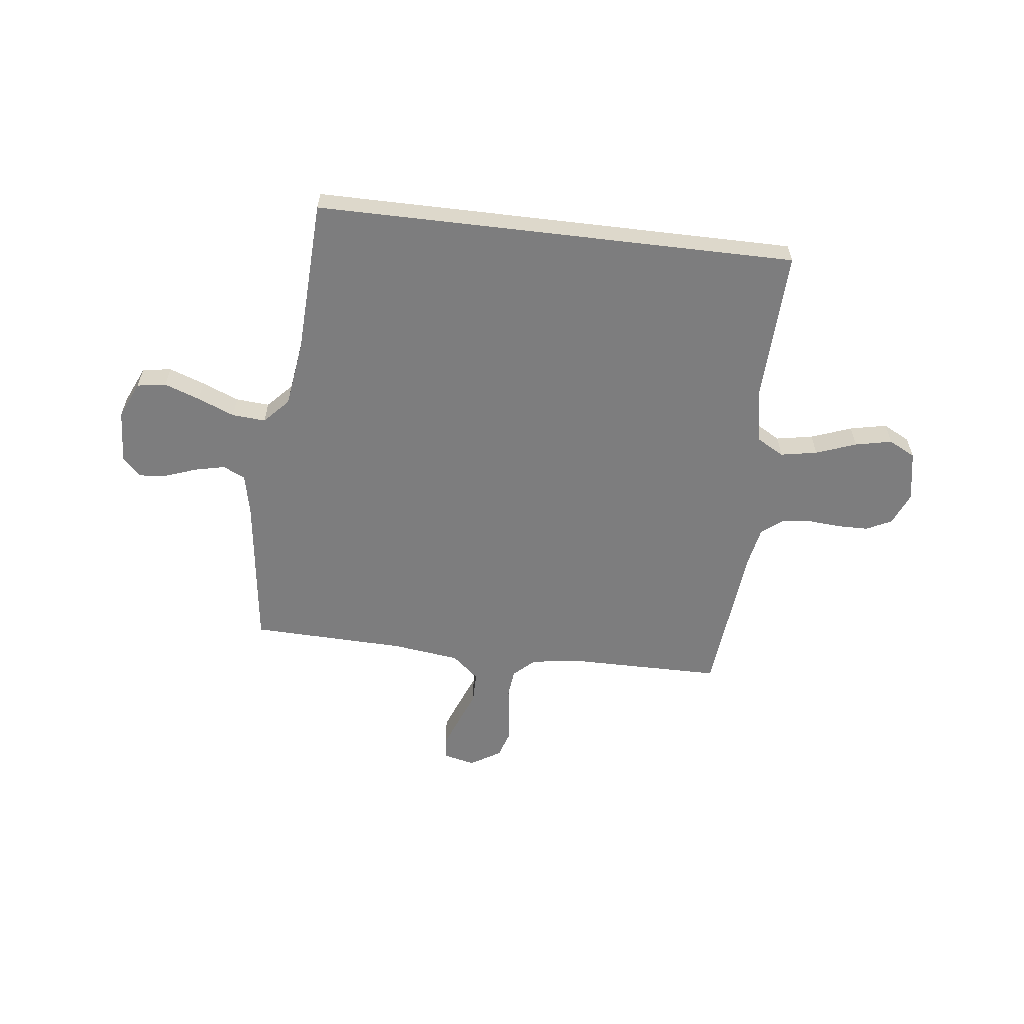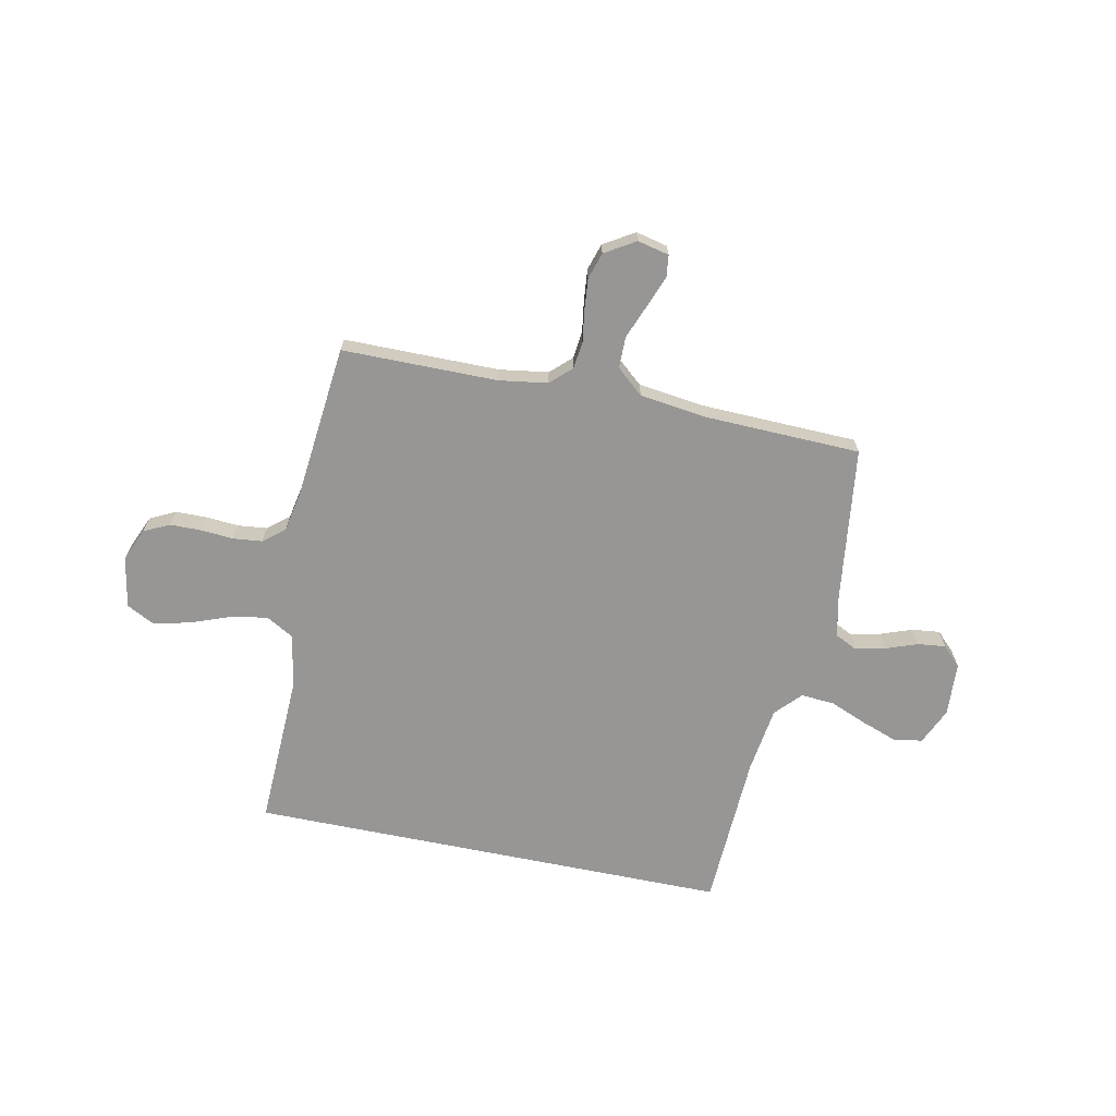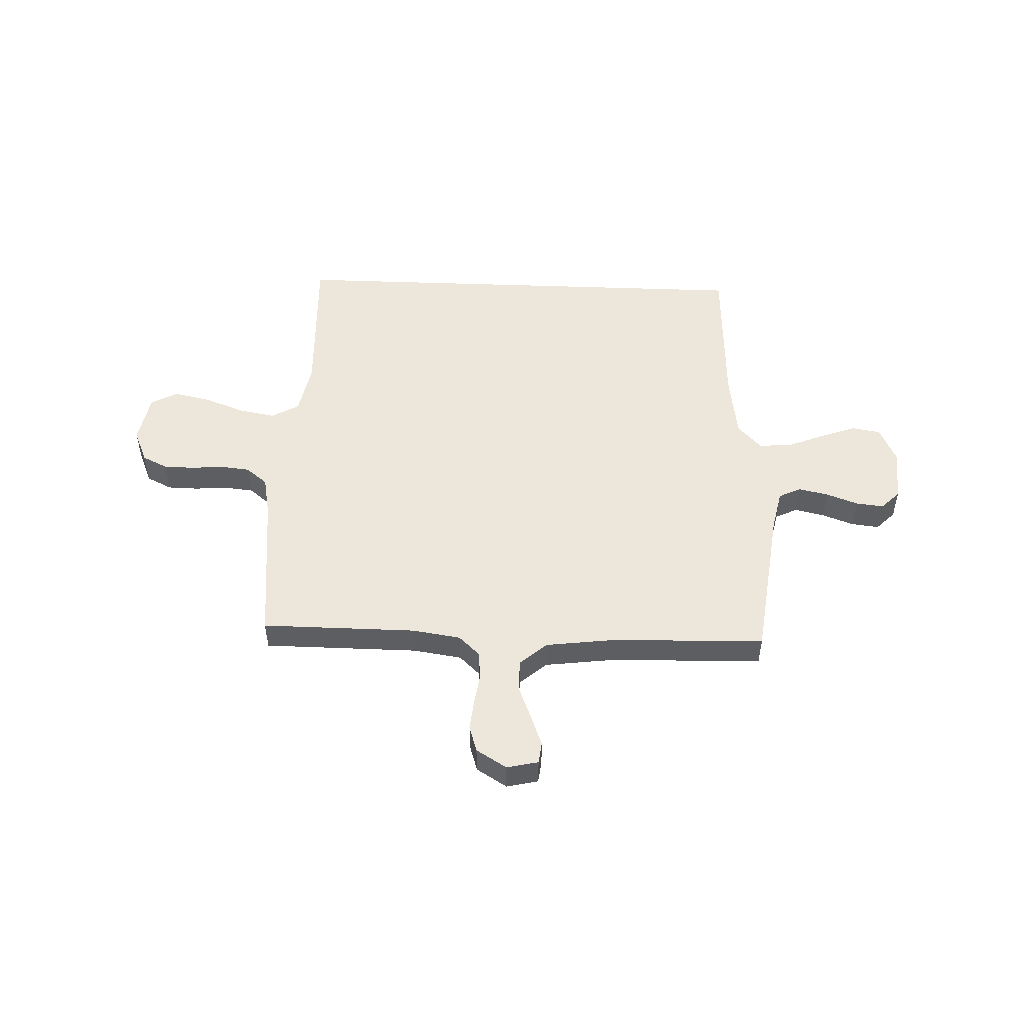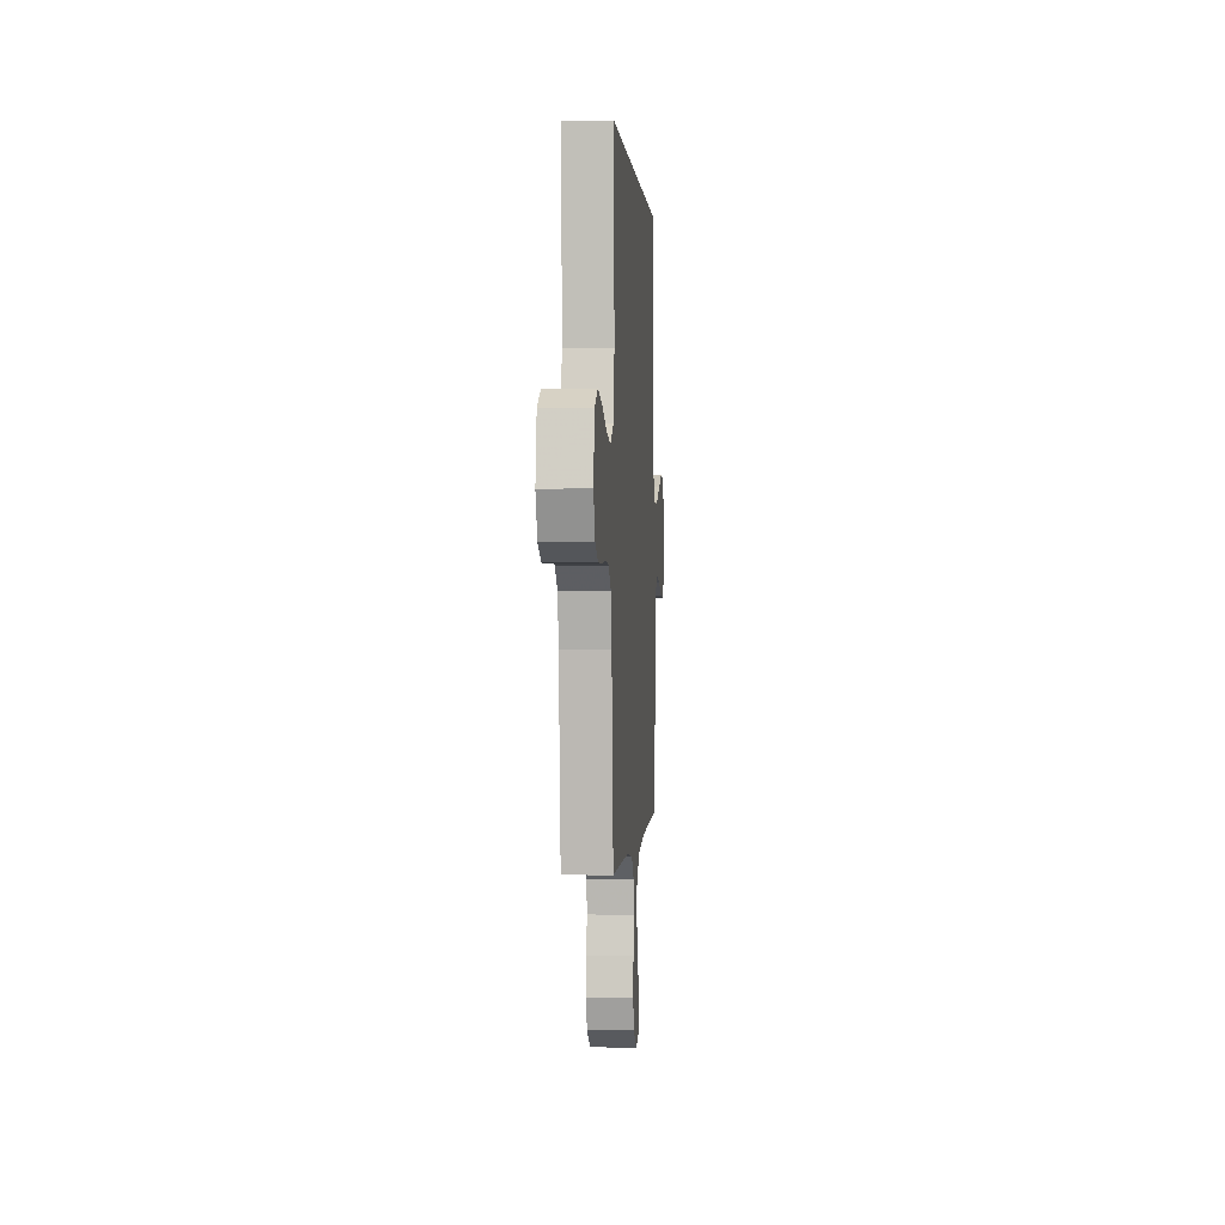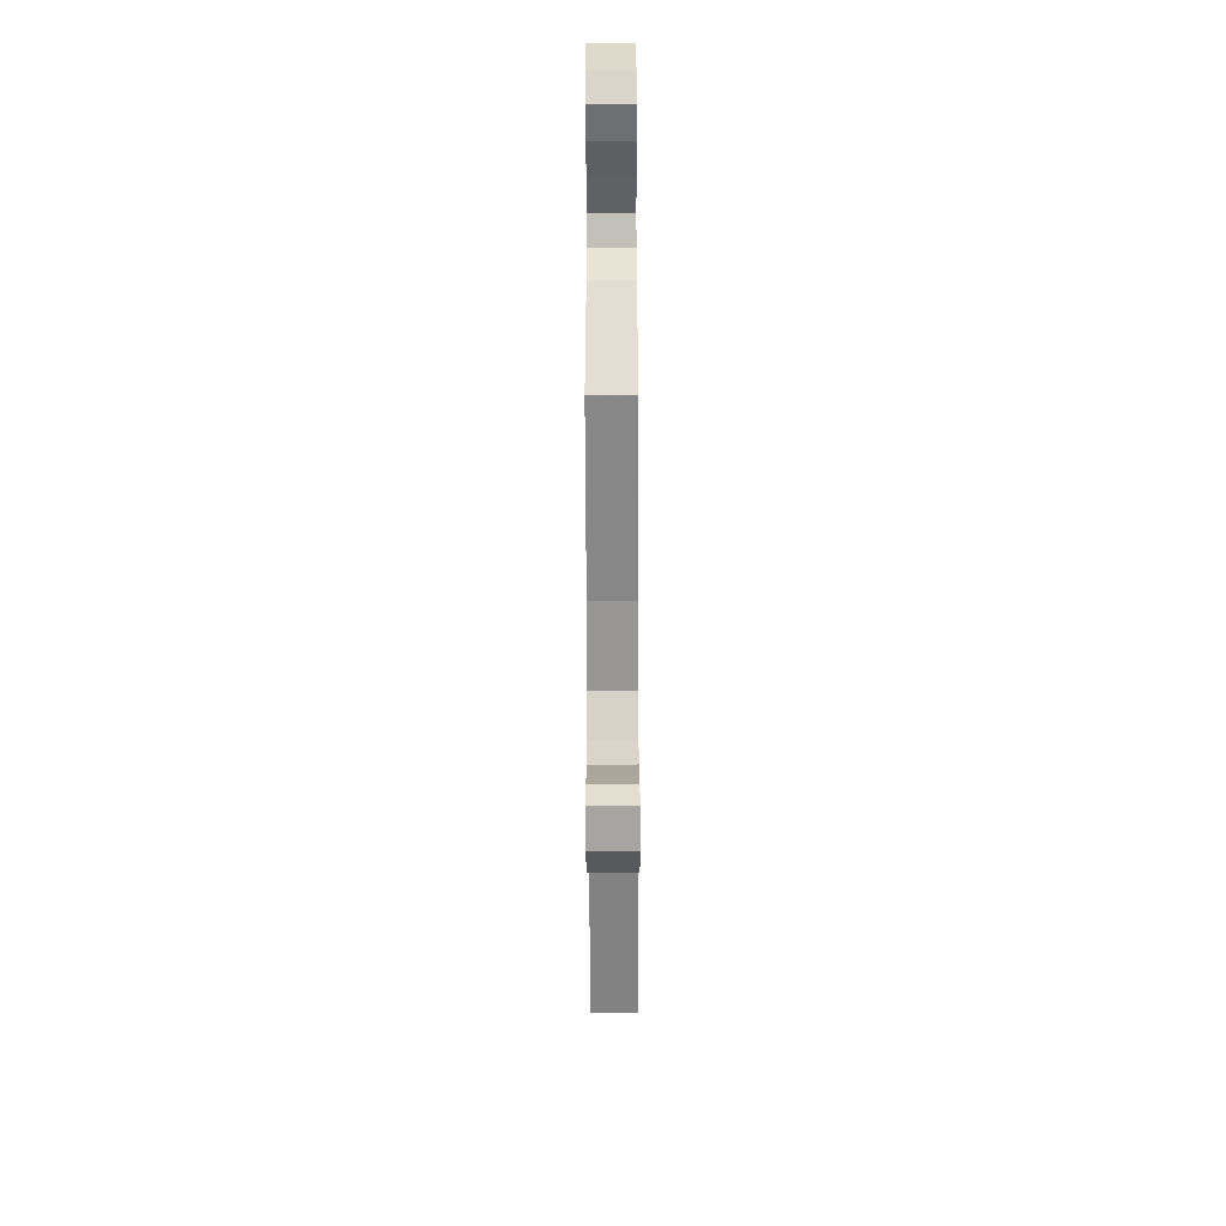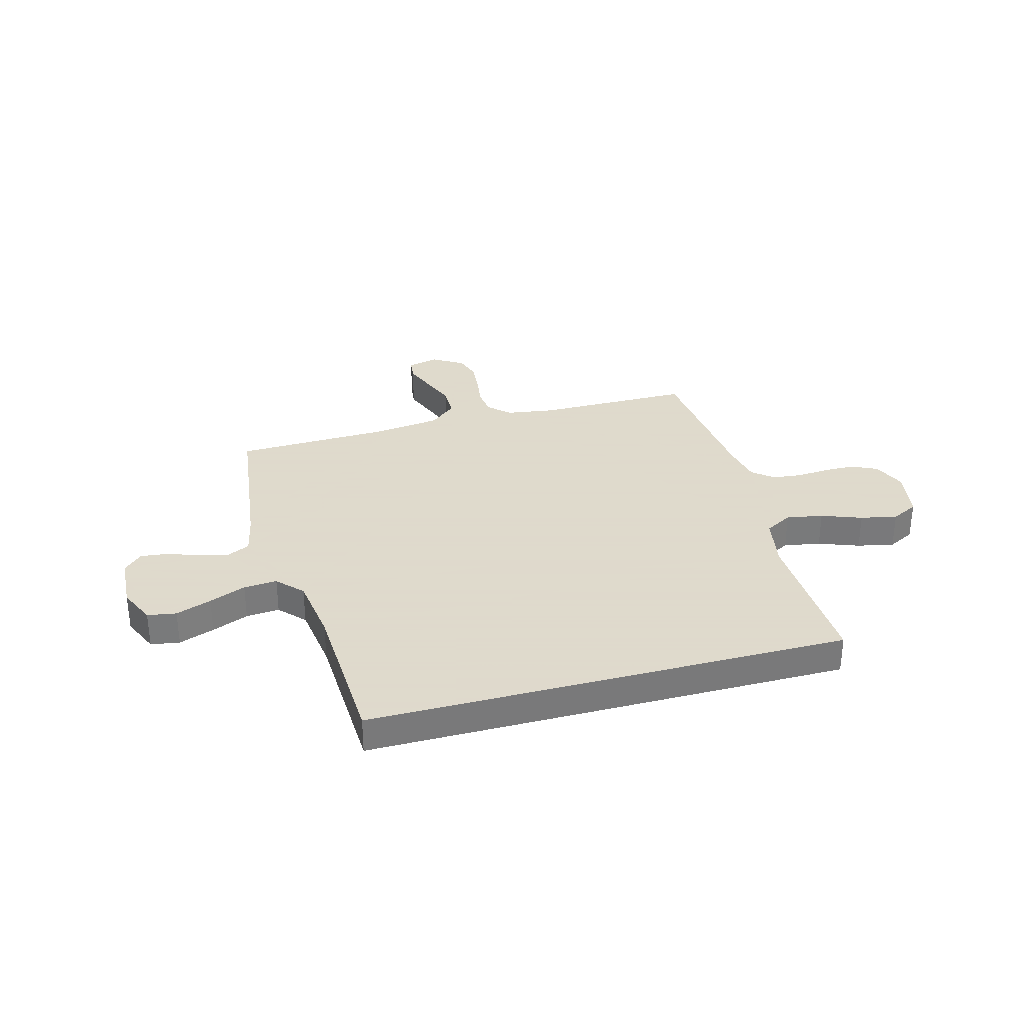
<metadata>
{"format":"obj","ext":"obj","renderer":"f3d","projection":"perspective","resolution":1024,"background":"white","views":[{"elev":-59.2,"azim":-6.8,"up":"+Y"},{"elev":-67.9,"azim":168.4,"up":"+Y"},{"elev":50.8,"azim":-177.8,"up":"+Y"},{"elev":0.6,"azim":94.0,"up":"+Z"},{"elev":-60.9,"azim":-89.8,"up":"+Z"},{"elev":32.4,"azim":-15.2,"up":"+Y"}]}
</metadata>
<code>
v -0.443 0.07 0.5
v 0.49 0.07 0.5
v 0.479 0.07 0.2
v 0.499 0.07 0.098
v 0.552 0.07 0.068
v 0.623 0.07 0.081
v 0.701 0.07 0.11
v 0.772 0.07 0.125
v 0.824 0.07 0.098
v 0.842 0.07 0
v 0.815 0.07 -0.064
v 0.766 0.07 -0.088
v 0.706 0.07 -0.089
v 0.643 0.07 -0.084
v 0.586 0.07 -0.09
v 0.545 0.07 -0.123
v 0.53 0.07 -0.2
v 0.5 0.07 -0.5
v 0.2 0.07 -0.501
v 0.106 0.07 -0.515
v 0.066 0.07 -0.553
v 0.06 0.07 -0.606
v 0.069 0.07 -0.666
v 0.075 0.07 -0.727
v 0.059 0.07 -0.778
v 0 0.07 -0.814
v -0.061 0.07 -0.8
v -0.066 0.07 -0.758
v -0.043 0.07 -0.698
v -0.017 0.07 -0.632
v -0.017 0.07 -0.571
v -0.069 0.07 -0.526
v -0.2 0.07 -0.509
v -0.5 0.07 -0.5
v -0.538 0.07 -0.2
v -0.555 0.07 -0.12
v -0.598 0.07 -0.099
v -0.656 0.07 -0.112
v -0.717 0.07 -0.134
v -0.771 0.07 -0.14
v -0.807 0.07 -0.104
v -0.813 0.07 0
v -0.781 0.07 0.071
v -0.725 0.07 0.08
v -0.656 0.07 0.055
v -0.585 0.07 0.026
v -0.52 0.07 0.021
v -0.474 0.07 0.07
v -0.456 0.07 0.2
v -0.443 0 0.5
v 0.49 0 0.5
v 0.479 0 0.2
v 0.499 0 0.098
v 0.552 0 0.068
v 0.623 0 0.081
v 0.701 0 0.11
v 0.772 0 0.125
v 0.824 0 0.098
v 0.842 0 0
v 0.815 0 -0.064
v 0.766 0 -0.088
v 0.706 0 -0.089
v 0.643 0 -0.084
v 0.586 0 -0.09
v 0.545 0 -0.123
v 0.53 0 -0.2
v 0.5 0 -0.5
v 0.2 0 -0.501
v 0.106 0 -0.515
v 0.066 0 -0.553
v 0.06 0 -0.606
v 0.069 0 -0.666
v 0.075 0 -0.727
v 0.059 0 -0.778
v 0 0 -0.814
v -0.061 0 -0.8
v -0.066 0 -0.758
v -0.043 0 -0.698
v -0.017 0 -0.632
v -0.017 0 -0.571
v -0.069 0 -0.526
v -0.2 0 -0.509
v -0.5 0 -0.5
v -0.538 0 -0.2
v -0.555 0 -0.12
v -0.598 0 -0.099
v -0.656 0 -0.112
v -0.717 0 -0.134
v -0.771 0 -0.14
v -0.807 0 -0.104
v -0.813 0 0
v -0.781 0 0.071
v -0.725 0 0.08
v -0.656 0 0.055
v -0.585 0 0.026
v -0.52 0 0.021
v -0.474 0 0.07
v -0.456 0 0.2
f 43 44 45 46
f 41 42 43 46
f 41 46 47
f 38 39 40 41
f 37 38 41 47
f 36 37 47 48
f 33 34 35
f 32 33 35 36
f 27 28 29 30
f 25 26 27 30
f 25 30 31
f 22 23 24 25
f 22 25 31
f 21 22 31 32
f 17 18 19
f 16 17 19 20
f 11 12 13 14
f 11 14 15
f 10 11 15
f 9 10 15
f 6 7 8 9
f 5 6 9 15
f 4 5 15 16
f 49 1 2 3
f 48 49 3 4
f 20 21 32 36
f 20 36 48
f 4 16 20 48
f 95 94 93 92
f 95 92 91 90
f 96 95 90
f 90 89 88 87
f 96 90 87 86
f 97 96 86 85
f 84 83 82
f 85 84 82 81
f 79 78 77 76
f 79 76 75 74
f 80 79 74
f 74 73 72 71
f 80 74 71
f 81 80 71 70
f 68 67 66
f 69 68 66 65
f 63 62 61 60
f 64 63 60
f 64 60 59
f 64 59 58
f 58 57 56 55
f 64 58 55 54
f 65 64 54 53
f 52 51 50 98
f 53 52 98 97
f 85 81 70 69
f 97 85 69
f 97 69 65 53
f 1 50 51 2
f 2 51 52 3
f 3 52 53 4
f 4 53 54 5
f 5 54 55 6
f 6 55 56 7
f 7 56 57 8
f 8 57 58 9
f 9 58 59 10
f 10 59 60 11
f 11 60 61 12
f 12 61 62 13
f 13 62 63 14
f 14 63 64 15
f 15 64 65 16
f 16 65 66 17
f 17 66 67 18
f 18 67 68 19
f 19 68 69 20
f 20 69 70 21
f 21 70 71 22
f 22 71 72 23
f 23 72 73 24
f 24 73 74 25
f 25 74 75 26
f 26 75 76 27
f 27 76 77 28
f 28 77 78 29
f 29 78 79 30
f 30 79 80 31
f 31 80 81 32
f 32 81 82 33
f 33 82 83 34
f 34 83 84 35
f 35 84 85 36
f 36 85 86 37
f 37 86 87 38
f 38 87 88 39
f 39 88 89 40
f 40 89 90 41
f 41 90 91 42
f 42 91 92 43
f 43 92 93 44
f 44 93 94 45
f 45 94 95 46
f 46 95 96 47
f 47 96 97 48
f 48 97 98 49
f 49 98 50 1

</code>
